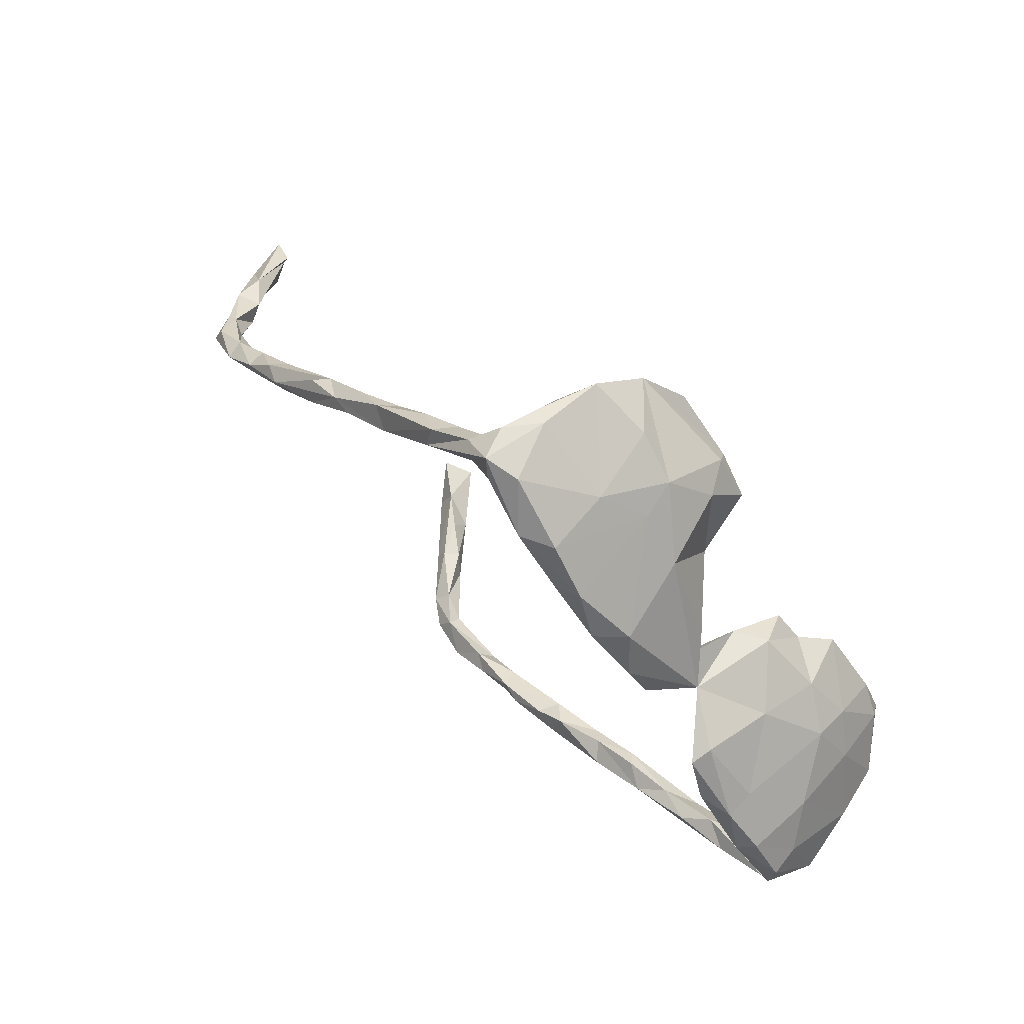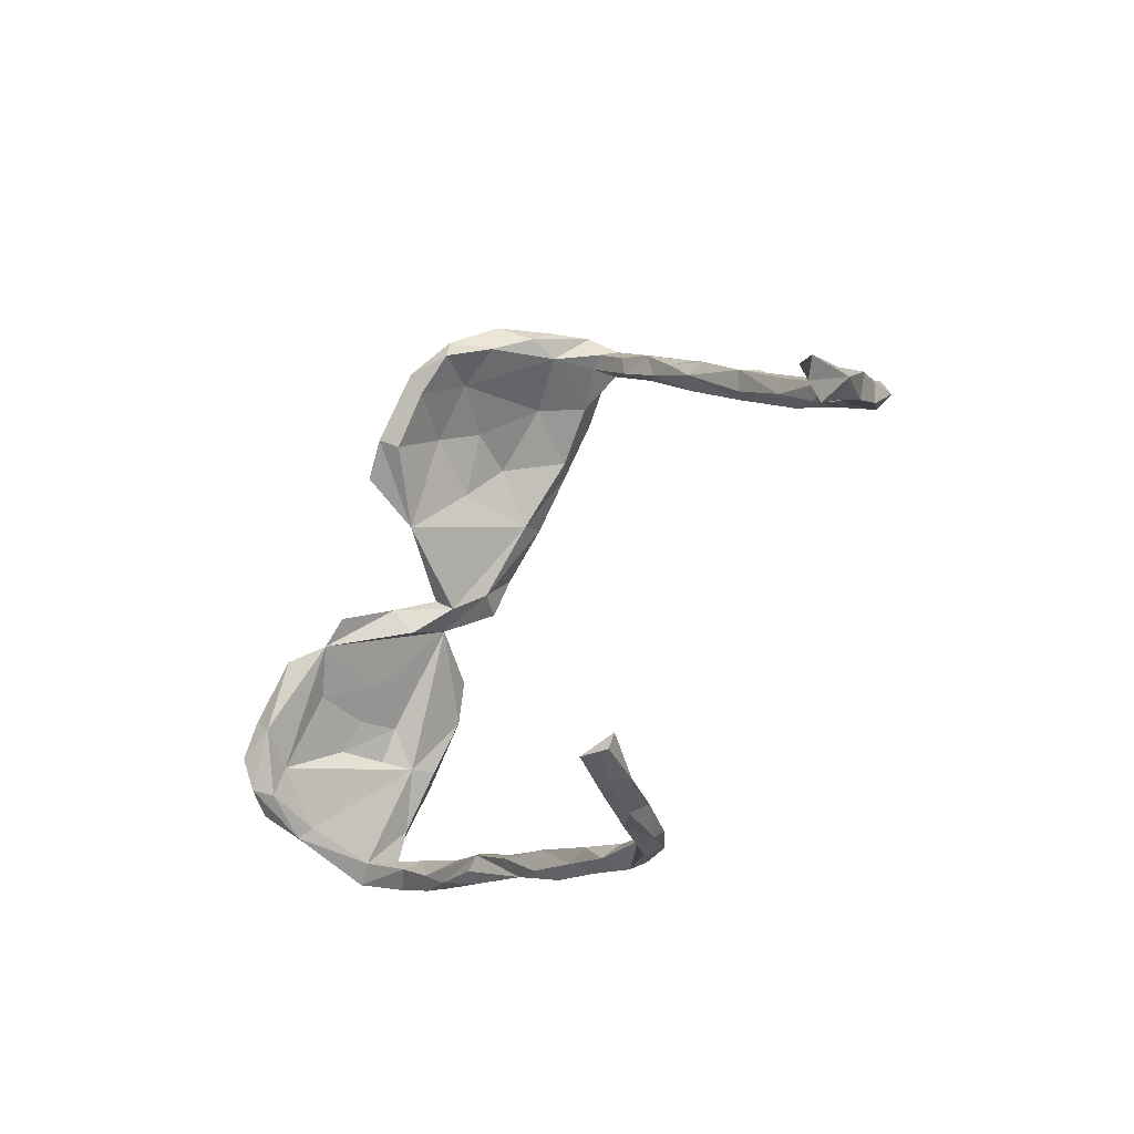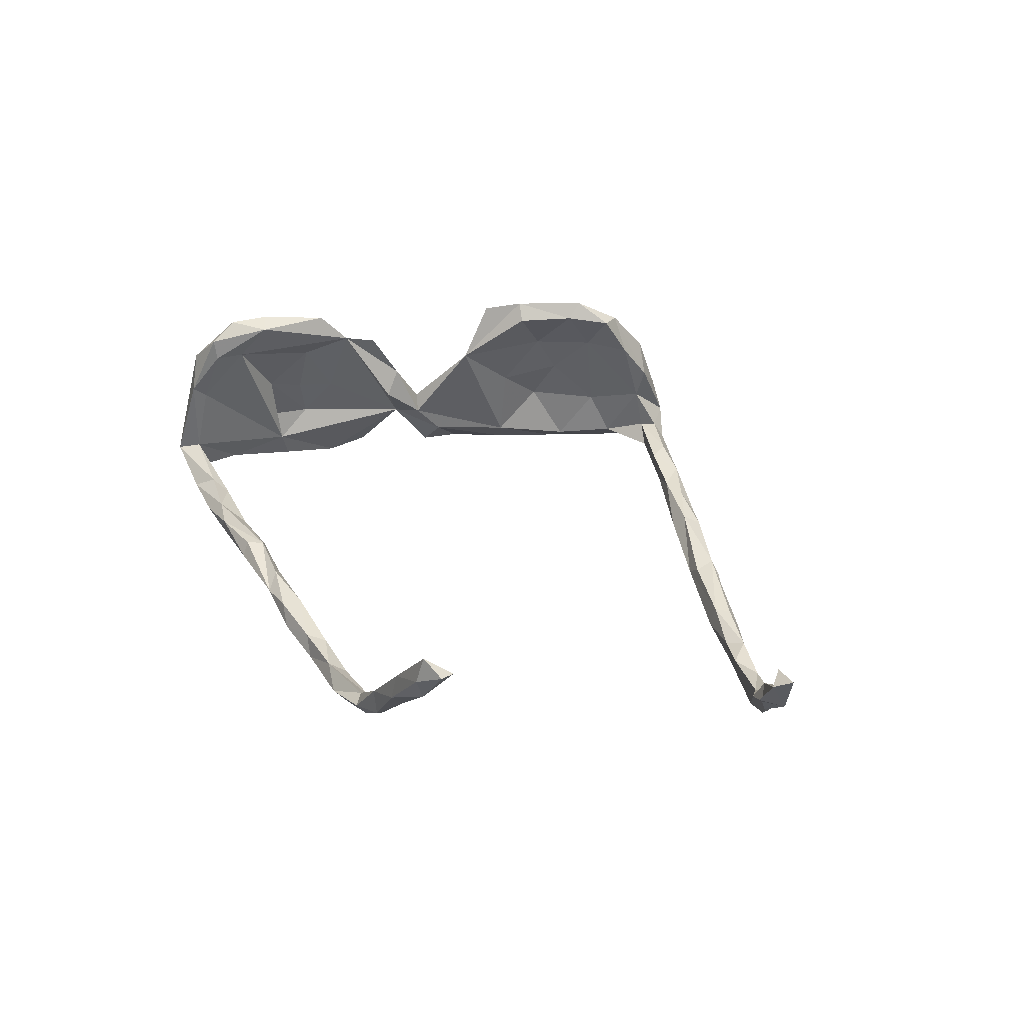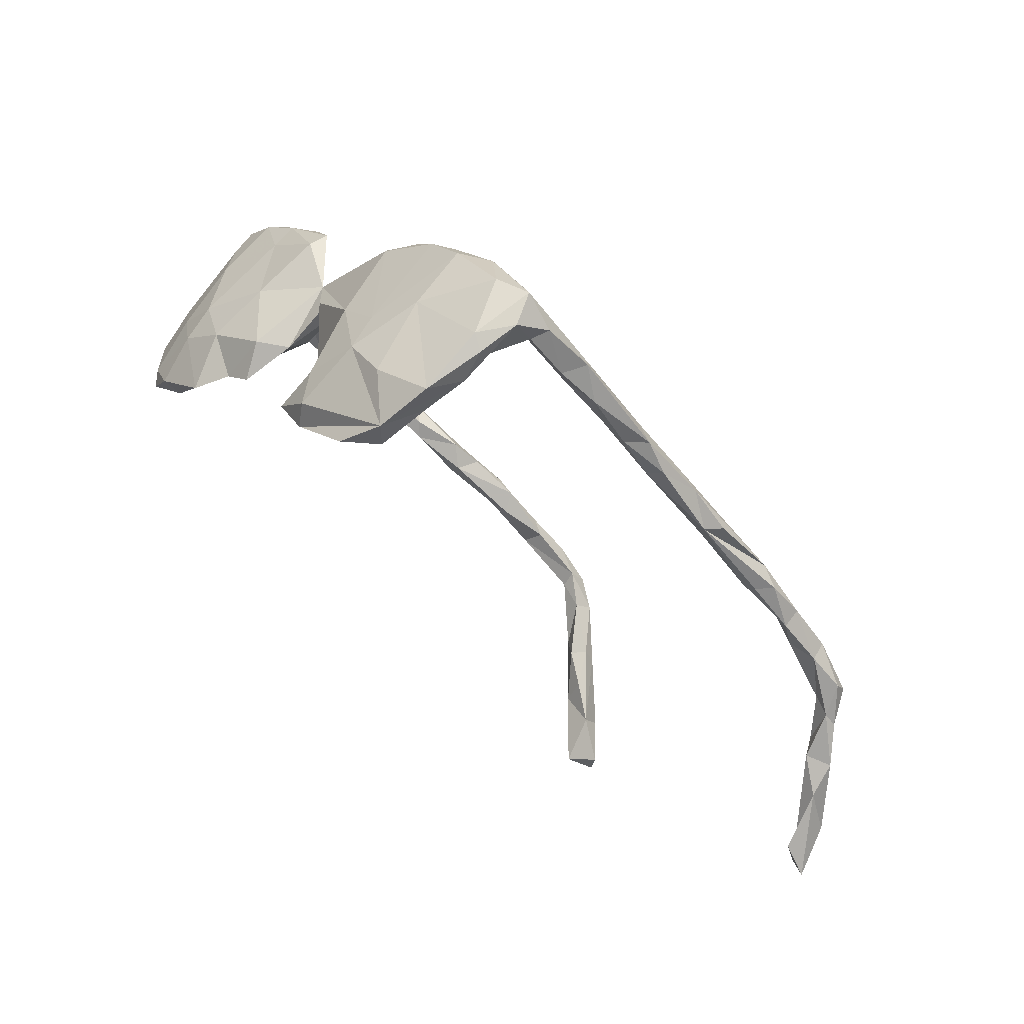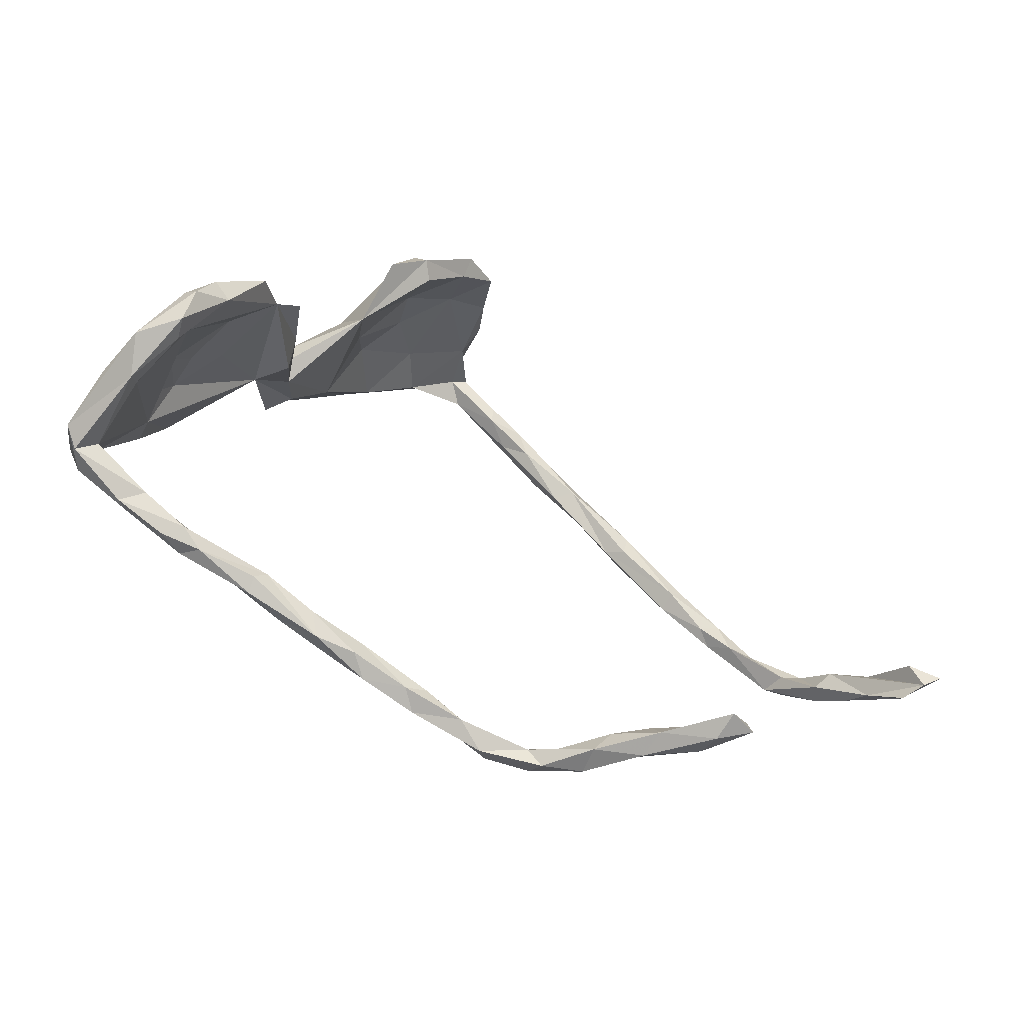
<metadata>
{"format":"obj","ext":"obj","renderer":"f3d","projection":"perspective","resolution":1024,"background":"white","views":[{"elev":65.9,"azim":-137.5,"up":"+Y"},{"elev":-34.8,"azim":53.9,"up":"+Y"},{"elev":40.3,"azim":41.5,"up":"+Z"},{"elev":71.6,"azim":38.0,"up":"+Y"},{"elev":-53.3,"azim":-30.1,"up":"+Y"}]}
</metadata>
<code>
v 0.4099 0.167 -0.09697
v 0.5677 0.05007 -0.0952
v 0.1384 0.366 -0.1067
v 0.06923 0.3267 -0.126
v 0.003812 0.2723 -0.129
v -0.04461 0.1908 -0.09043
v -0.06 0.2102 -0.128
v -0.02791 0.2698 -0.1166
v -0.1142 0.142 -0.1128
v -0.1779 0.05834 -0.04077
v -0.108 0.09472 -0.06708
v -0.1349 0.08654 -0.09949
v -0.2369 0.02761 -0.1171
v -0.3126 -0.04365 -0.1178
v -0.2683 -0.02169 -0.13
v -0.3412 -0.0982 -0.1309
v -0.3058 -0.09438 -0.1141
v 0.05612 -0.3936 -0.09093
v 0.01977 -0.4007 -0.09713
v -0.3611 -0.0942 -0.1121
v -0.3599 -0.1733 -0.1035
v -0.1493 -0.3295 -0.09873
v -0.309 -0.1021 -0.07705
v -0.2325 -0.2913 -0.09822
v -0.3958 -0.183 -0.1145
v -0.3989 -0.1556 -0.1058
v -0.4208 -0.2343 -0.04266
v -0.3804 -0.2421 -0.09828
v -0.3072 -0.2793 -0.09825
v 0.1956 0.3595 -0.08241
v 0.2327 0.3129 -0.06066
v 0.2535 0.3182 -0.08902
v 0.3651 0.2294 -0.08226
v 0.3347 0.2179 -0.09924
v 0.4006 0.198 -0.06969
v 0.4425 0.1583 -0.08895
v 0.4994 0.1237 -0.07998
v 0.4803 0.1267 -0.06189
v 0.5763 0.04681 -0.0606
v 0.5559 0.03574 -0.05971
v 0.5967 0.04446 -0.07904
v 0.6373 0.000398 -0.08511
v 0.6378 5.8e-05 -0.05751
v 0.6324 -0.02462 -0.08129
v 0.6906 -0.04619 -0.0821
v 0.1511 0.3909 -0.09687
v 0.1817 0.3528 -0.06023
v 0.183 0.3245 -0.088
v 0.2851 0.284 -0.06499
v 0.2342 0.285 -0.06434
v 0.254 0.2889 -0.09985
v 0.3373 0.231 -0.06187
v 0.2669 0.2608 -0.0855
v 0.2983 0.2395 -0.06504
v 0.4542 0.1038 -0.08448
v 0.3605 0.1788 -0.08158
v 0.3792 0.184 -0.05985
v 0.4825 0.1044 -0.09835
v 0.4747 0.09561 -0.06455
v 0.5556 0.02541 -0.08613
v 0.6111 -0.00845 -0.0669
v 0.7196 -0.09317 -0.06413
v 0.1042 0.383 -0.08887
v 0.1597 0.343 -0.06496
v 0.02469 0.3252 -0.1071
v 0.1015 0.3187 -0.09241
v 0.03011 0.2705 -0.1081
v -0.09422 0.1995 -0.09331
v -0.2442 0.03627 -0.08899
v 0.2969 -0.4962 -0.06384
v 0.2035 -0.4483 -0.07009
v 0.179 -0.4537 -0.08627
v 0.1382 -0.4277 -0.06139
v 0.2803 -0.4724 -0.05606
v 0.2396 -0.485 -0.08264
v -0.3127 -0.03904 -0.07827
v 0.1279 -0.4148 -0.08809
v 0.1001 -0.4195 -0.09646
v 0.1066 -0.438 -0.06208
v 0.186 -0.4668 -0.05228
v 0.2231 -0.4935 -0.06719
v 0.01587 -0.3713 -0.08657
v -0.03733 -0.3701 -0.0601
v 0.03967 -0.3891 -0.06228
v 0.02793 -0.4153 -0.06011
v 0.05296 -0.4329 -0.08177
v 0.1292 -0.4544 -0.08375
v -0.1182 -0.3217 -0.07742
v -0.05126 -0.3533 -0.07602
v -0.1076 -0.3341 -0.06119
v -0.07119 -0.3651 -0.09922
v -0.02296 -0.3992 -0.07344
v -0.2685 -0.2691 -0.07755
v -0.1861 -0.3034 -0.07937
v -0.1266 -0.3509 -0.06013
v -0.2039 -0.334 -0.06896
v -0.1235 -0.3651 -0.07841
v -0.3734 -0.2386 -0.04749
v -0.2931 -0.2779 -0.06
v -0.2333 -0.3134 -0.05959
v -0.2567 -0.3216 -0.07876
v -0.2224 -0.3275 -0.09279
v -0.323 -0.2933 -0.07777
v 0.6942 -0.04116 -0.0556
v 0.6535 -0.04372 -0.05365
v 0.7421 -0.06929 -0.05228
v 0.7528 -0.09571 -0.01501
v 0.7699 -0.107 -0.01364
v 0.7503 -0.09155 -0.06007
v 0.7265 -0.09525 -0.02857
v 0.1507 0.3828 0.002133
v 0.1306 0.3896 -0.01199
v 0.1656 0.3895 -0.05251
v 0.1446 0.3431 -0.005672
v 0.06603 0.3126 -0.03435
v -0.01896 0.2527 -0.03121
v 0.3173 -0.4821 -0.01995
v 0.3338 -0.4994 -0.03425
v -0.2533 -0.02597 0.02676
v 0.3461 -0.5205 -0.009299
v 0.297 -0.5149 -0.03194
v -0.295 -0.05327 -0.03583
v -0.3384 -0.1179 -0.03404
v -0.396 -0.1483 -0.06538
v -0.4006 -0.26 -0.05493
v 0.7718 -0.1424 -0.01014
v 0.7638 -0.1337 0.03997
v 0.7533 -0.1438 0.01339
v 0.01341 0.2704 0.03237
v -0.02001 0.282 0.02007
v -0.07491 0.2218 0.01527
v -0.1484 0.08209 -0.005741
v -0.1316 0.06735 -0.02496
v 0.279 -0.4887 -0.03701
v 0.3395 -0.5179 0.02997
v -0.2942 -0.06215 0.02346
v -0.3241 -0.1025 0.03406
v -0.3692 -0.1 -0.01932
v 0.7993 -0.1337 0.03091
v 0.8048 -0.1528 0.0762
v 0.7923 -0.1721 0.03397
v 0.1517 0.3546 0.03737
v 0.7992 -0.1938 0.07219
v 0.02815 0.3306 -0.01885
v -0.1452 0.1164 -0.001465
v -0.0723 0.1304 0.08897
v -0.2032 0.04521 0.07961
v -0.1533 0.01749 0.02748
v 0.443 -0.5012 0.1188
v 0.3756 -0.4898 0.03125
v 0.3894 -0.509 0.03134
v -0.2623 0.01308 0.007061
v -0.3663 -0.2153 0.05173
v -0.4104 -0.2072 0.041
v 0.1251 0.372 0.07999
v 0.8358 -0.23 0.1537
v 0.1287 0.3249 0.09171
v -0.01175 0.2906 0.07045
v -0.04411 0.2037 0.01467
v -0.1596 0.04751 0.05808
v 0.3988 -0.4927 0.08084
v 0.3578 -0.4937 0.04656
v 0.4548 -0.5312 0.1072
v 0.3929 -0.5333 0.06472
v -0.2781 -0.01397 0.0924
v -0.2749 -0.05775 0.1006
v -0.3286 -0.05206 0.05833
v -0.3284 -0.06829 0.11
v -0.366 -0.117 0.07938
v -0.3972 -0.2016 0.1133
v 0.8585 -0.2153 0.1663
v 0.8205 -0.2359 0.1221
v 0.8412 -0.2008 0.09644
v 0.09917 0.3305 0.1439
v 0.1073 0.2968 0.1537
v 0.04681 0.3295 0.08609
v 0.06755 0.2958 0.09491
v -0.003248 0.244 0.09173
v -0.02767 0.2421 0.1603
v -0.001706 0.1996 0.1592
v -0.05037 0.2321 0.1172
v -0.2204 -0.01138 0.1321
v -0.1855 0.01906 0.1274
v 0.3959 -0.5241 0.1036
v -0.3573 -0.1383 0.1616
v -0.3785 -0.231 0.06677
v 0.8191 -0.1929 0.1494
v 0.05723 0.2818 0.1806
v 0.05573 0.2584 0.1603
v -0.01859 0.2125 0.1808
v -0.06681 0.1801 0.1658
v 0.4941 -0.5324 0.1694
v 0.4931 -0.5073 0.1603
v 0.4539 -0.5423 0.1441
v 0.4569 -0.5289 0.1817
v -0.2553 -0.03475 0.1708
v -0.3006 -0.1244 0.1717
v -0.3239 -0.1025 0.176
v -0.3326 -0.1545 0.1206
v -0.345 -0.1973 0.1297
v -0.3481 -0.1532 0.1802
v -0.3528 -0.1951 0.1595
f 34 51 32
f 30 32 51
f 33 34 32
f 53 51 34
f 48 51 53
f 50 48 53
f 46 51 48
f 55 56 1
f 34 1 56
f 58 55 1
f 57 56 55
f 32 30 31
f 47 31 30
f 49 32 31
f 57 38 35
f 36 35 38
f 52 57 35
f 59 38 57
f 59 40 38
f 39 38 40
f 55 40 59
f 105 43 61
f 40 61 43
f 44 105 61
f 104 43 105
f 64 66 48
f 3 48 66
f 50 64 48
f 114 66 64
f 64 31 47
f 114 64 47
f 50 31 64
f 49 31 50
f 54 50 53
f 54 49 50
f 52 49 54
f 56 54 53
f 33 49 52
f 57 52 54
f 56 53 34
f 57 54 56
f 36 1 34
f 59 57 55
f 60 55 58
f 2 60 58
f 40 55 60
f 61 40 60
f 44 61 60
f 42 44 60
f 62 105 44
f 45 62 44
f 110 105 62
f 65 144 63
f 112 63 144
f 4 65 63
f 130 144 65
f 115 67 66
f 4 66 67
f 116 67 115
f 129 116 115
f 6 67 116
f 159 6 116
f 5 4 67
f 6 5 67
f 8 4 5
f 3 66 4
f 65 4 8
f 7 8 5
f 130 65 8
f 46 3 4
f 46 4 63
f 36 58 1
f 46 30 51
f 113 30 46
f 46 48 3
f 112 46 63
f 42 60 2
f 36 2 58
f 33 36 34
f 35 36 33
f 33 52 35
f 32 49 33
f 112 113 46
f 47 30 113
f 25 28 27
f 29 27 28
f 93 29 28
f 103 27 29
f 26 25 27
f 21 28 25
f 102 29 24
f 93 24 29
f 22 102 24
f 101 29 102
f 94 24 93
f 112 111 113
f 142 113 111
f 155 111 112
f 98 28 21
f 16 21 25
f 16 25 26
f 124 26 27
f 94 22 24
f 97 102 22
f 98 21 23
f 17 23 21
f 20 16 26
f 17 21 16
f 124 20 26
f 138 20 124
f 15 23 17
f 14 16 20
f 15 17 16
f 86 19 78
f 18 78 19
f 87 86 78
f 92 19 86
f 77 78 18
f 82 18 19
f 84 18 82
f 91 82 19
f 15 16 14
f 76 14 20
f 69 14 76
f 138 76 20
f 78 77 87
f 72 87 77
f 13 15 14
f 10 23 15
f 88 22 94
f 91 97 22
f 96 102 97
f 89 91 22
f 92 97 91
f 98 93 28
f 96 101 102
f 103 29 101
f 125 27 103
f 128 110 62
f 104 105 110
f 100 94 93
f 100 93 99
f 98 99 93
f 103 100 99
f 100 90 94
f 88 94 90
f 96 90 100
f 96 95 90
f 92 90 95
f 97 95 96
f 92 95 97
f 101 96 100
f 125 99 98
f 125 103 99
f 101 100 103
f 186 27 125
f 42 43 104
f 107 106 104
f 45 104 106
f 110 107 104
f 108 106 107
f 128 107 110
f 139 108 107
f 109 106 108
f 126 109 108
f 45 106 109
f 126 128 62
f 69 13 14
f 10 15 13
f 10 13 69
f 122 23 10
f 152 10 69
f 11 10 12
f 9 12 10
f 11 12 9
f 7 11 9
f 68 9 10
f 7 9 68
f 11 7 6
f 5 6 7
f 8 7 68
f 130 8 68
f 79 73 84
f 77 84 73
f 85 79 84
f 80 73 79
f 84 77 18
f 71 77 73
f 83 84 82
f 81 75 121
f 70 121 75
f 134 81 121
f 72 75 81
f 120 121 70
f 74 70 75
f 118 70 74
f 71 74 75
f 72 71 75
f 77 71 72
f 80 74 71
f 73 80 71
f 134 74 80
f 152 69 76
f 133 10 11
f 131 68 10
f 23 137 199
f 166 199 137
f 153 23 199
f 123 137 23
f 154 169 138
f 167 138 169
f 124 154 138
f 170 169 154
f 167 165 152
f 147 152 165
f 76 167 152
f 168 165 167
f 138 167 76
f 164 135 120
f 121 120 135
f 151 164 120
f 184 135 164
f 162 135 184
f 161 162 184
f 117 135 162
f 194 184 164
f 163 164 151
f 118 151 120
f 149 163 151
f 194 164 163
f 150 149 151
f 193 163 149
f 162 161 150
f 149 150 161
f 117 162 150
f 81 87 72
f 79 86 87
f 92 91 19
f 89 82 91
f 89 22 88
f 90 89 88
f 123 23 122
f 137 123 122
f 80 79 87
f 85 86 79
f 80 87 81
f 134 80 81
f 90 83 89
f 82 89 83
f 92 83 90
f 85 84 83
f 92 85 83
f 86 85 92
f 118 150 151
f 147 160 10
f 132 10 160
f 183 160 147
f 159 146 6
f 133 6 146
f 131 181 158
f 179 158 181
f 130 131 158
f 146 181 131
f 178 159 129
f 116 129 159
f 177 178 129
f 146 159 178
f 130 158 144
f 176 144 158
f 115 114 177
f 157 177 114
f 129 115 177
f 66 114 115
f 176 155 144
f 112 144 155
f 174 155 176
f 153 98 23
f 186 98 153
f 182 119 10
f 122 10 119
f 148 182 10
f 166 119 182
f 68 131 130
f 174 176 158
f 141 143 128
f 127 128 143
f 126 141 128
f 173 143 141
f 156 127 143
f 107 128 127
f 140 127 156
f 142 111 155
f 174 142 155
f 173 141 139
f 126 139 141
f 140 173 139
f 139 127 140
f 187 140 156
f 107 127 139
f 98 186 125
f 170 27 186
f 124 27 154
f 170 154 27
f 200 186 153
f 168 167 169
f 136 122 119
f 166 136 119
f 137 122 136
f 121 135 134
f 117 134 135
f 74 134 117
f 70 118 120
f 118 117 150
f 160 182 148
f 152 147 10
f 148 133 160
f 132 160 133
f 10 133 148
f 146 132 133
f 145 10 132
f 146 145 132
f 126 108 139
f 166 137 136
f 74 117 118
f 180 178 189
f 177 189 178
f 190 180 189
f 146 178 180
f 147 182 183
f 160 183 182
f 195 149 184
f 161 184 149
f 194 195 184
f 193 149 195
f 182 165 196
f 168 196 165
f 147 165 182
f 199 166 182
f 185 198 168
f 196 168 198
f 169 185 168
f 201 198 185
f 190 189 188
f 175 188 189
f 174 190 188
f 146 180 190
f 190 174 179
f 158 179 174
f 191 190 179
f 191 146 190
f 191 179 181
f 146 191 181
f 192 193 195
f 163 193 192
f 194 163 192
f 194 192 195
f 197 182 196
f 197 196 198
f 199 182 197
f 201 197 198
f 200 199 197
f 202 197 201
f 170 201 185
f 202 200 197
f 153 199 200
f 170 202 201
f 186 200 202
f 169 170 185
f 186 202 170
f 131 10 145
f 6 133 11
f 113 114 47
f 142 114 113
f 62 109 126
f 45 109 62
f 131 145 146
f 114 142 157
f 174 157 142
f 175 157 174
f 143 172 156
f 173 156 172
f 173 172 143
f 171 140 187
f 175 177 157
f 171 173 140
f 171 156 173
f 156 171 187
f 188 175 174
f 177 175 189
f 36 37 2
f 38 2 37
f 38 37 36
f 2 41 42
f 43 42 41
f 38 41 2
f 41 38 39
f 43 39 40
f 43 41 39
f 45 44 42
f 45 42 104

</code>
